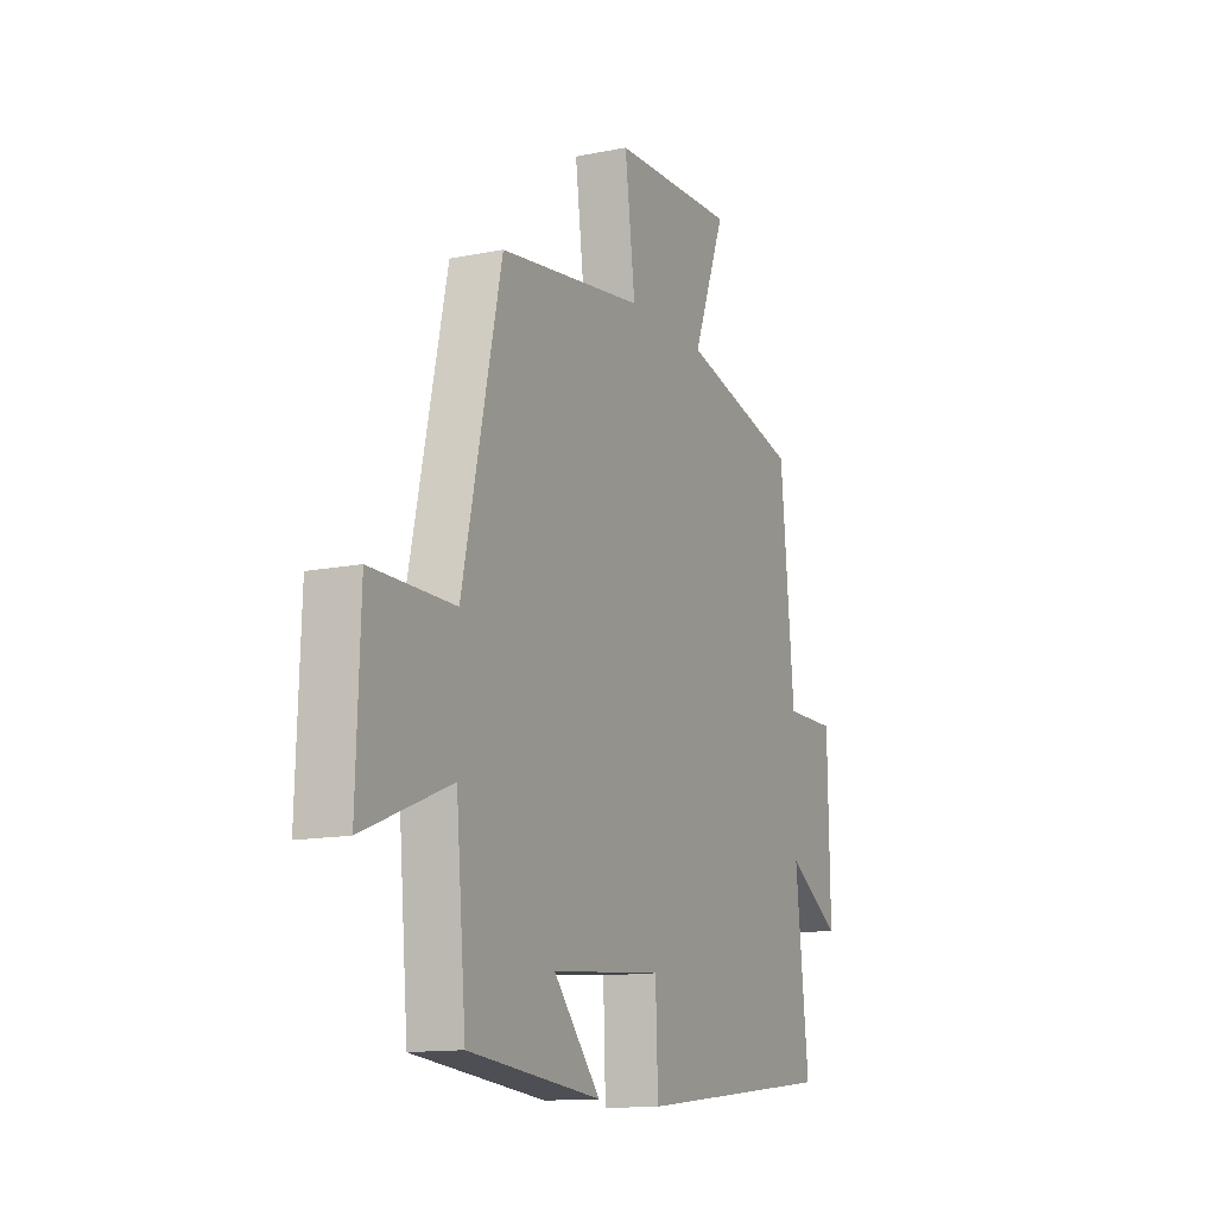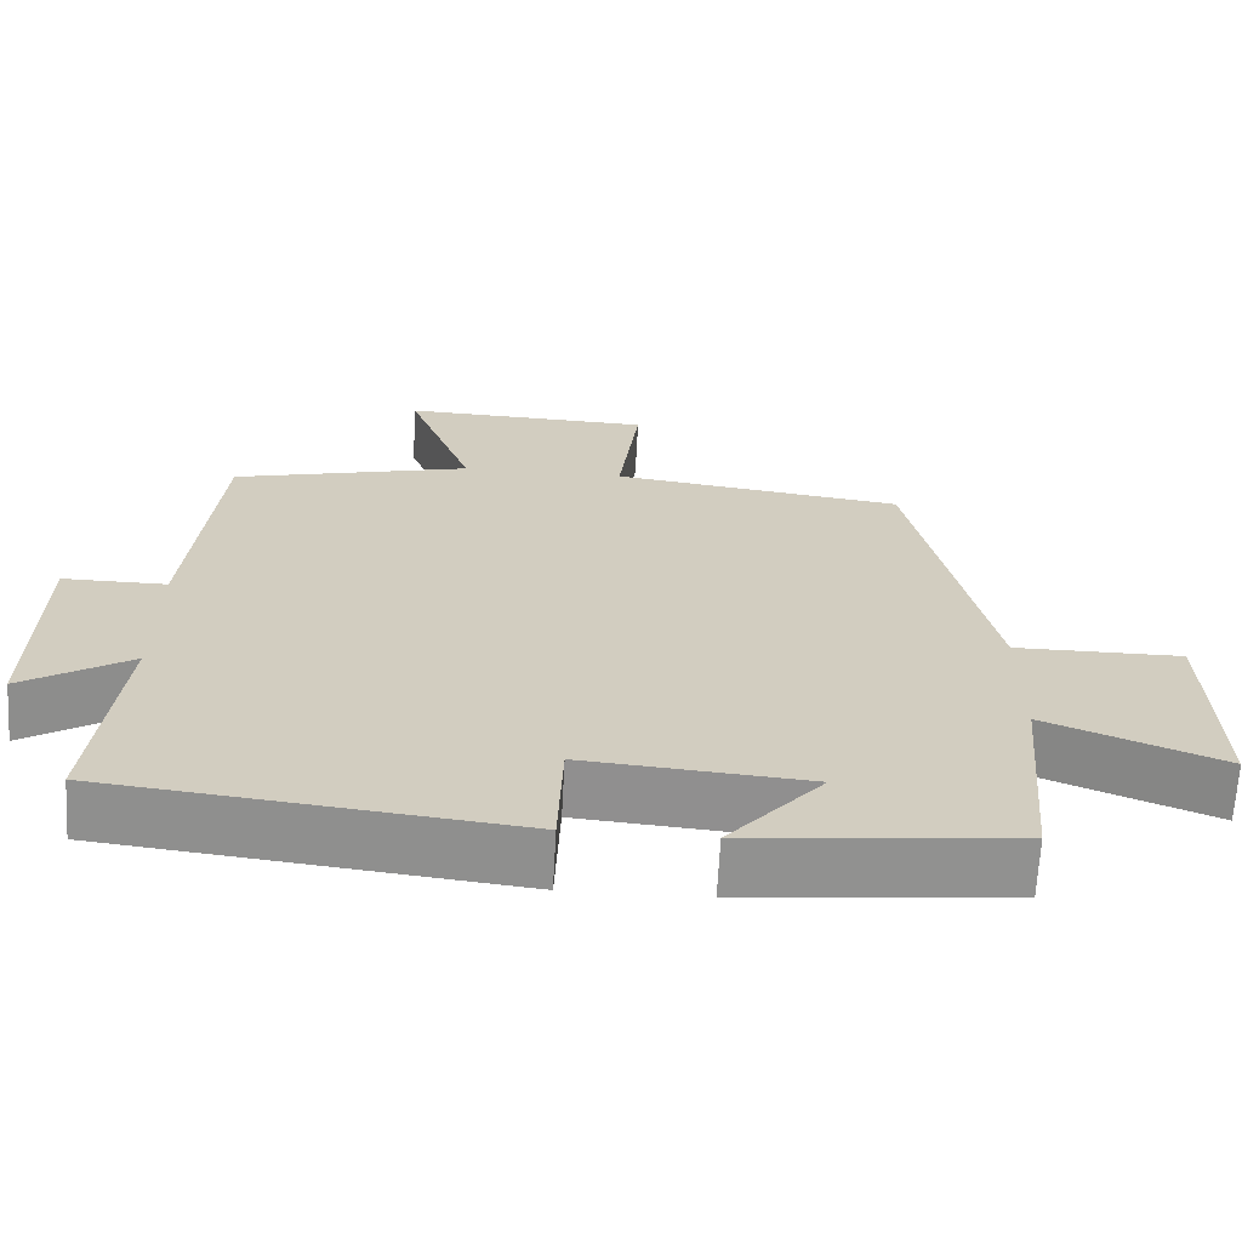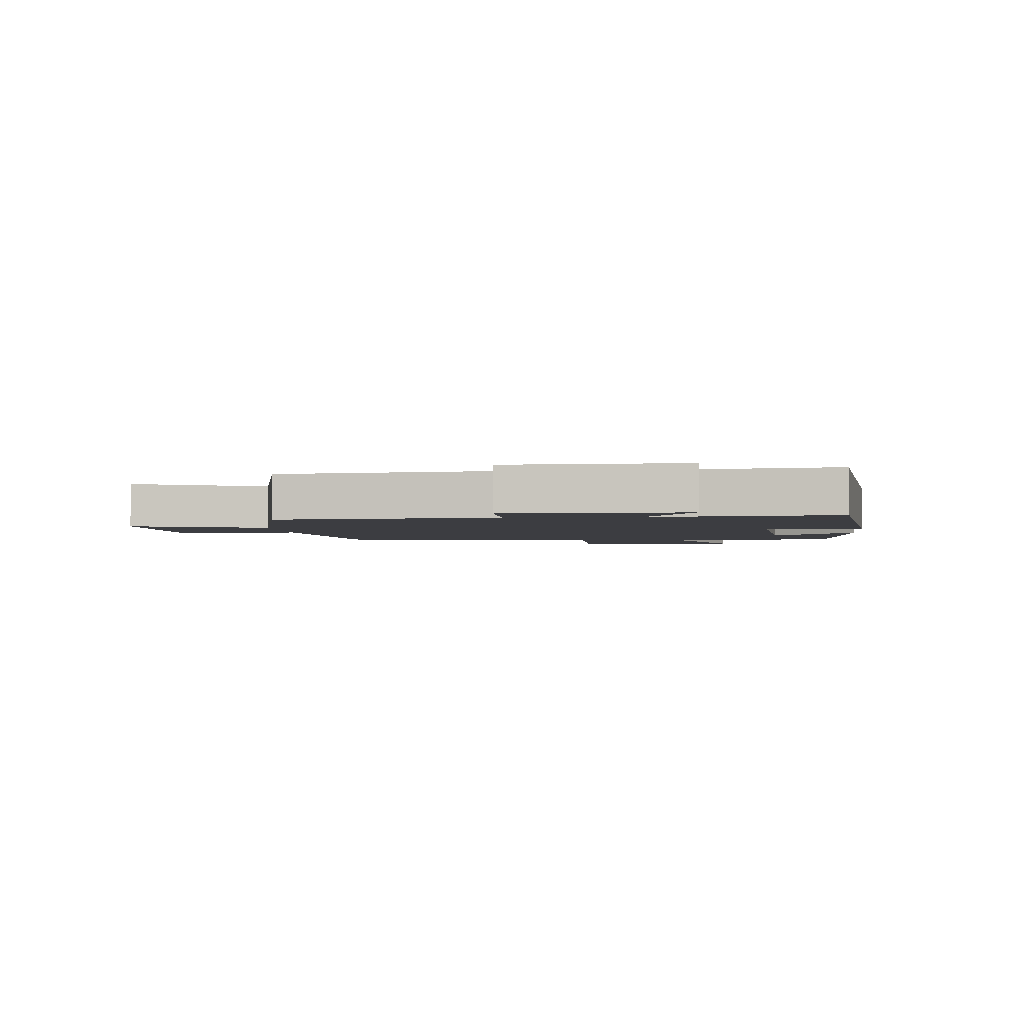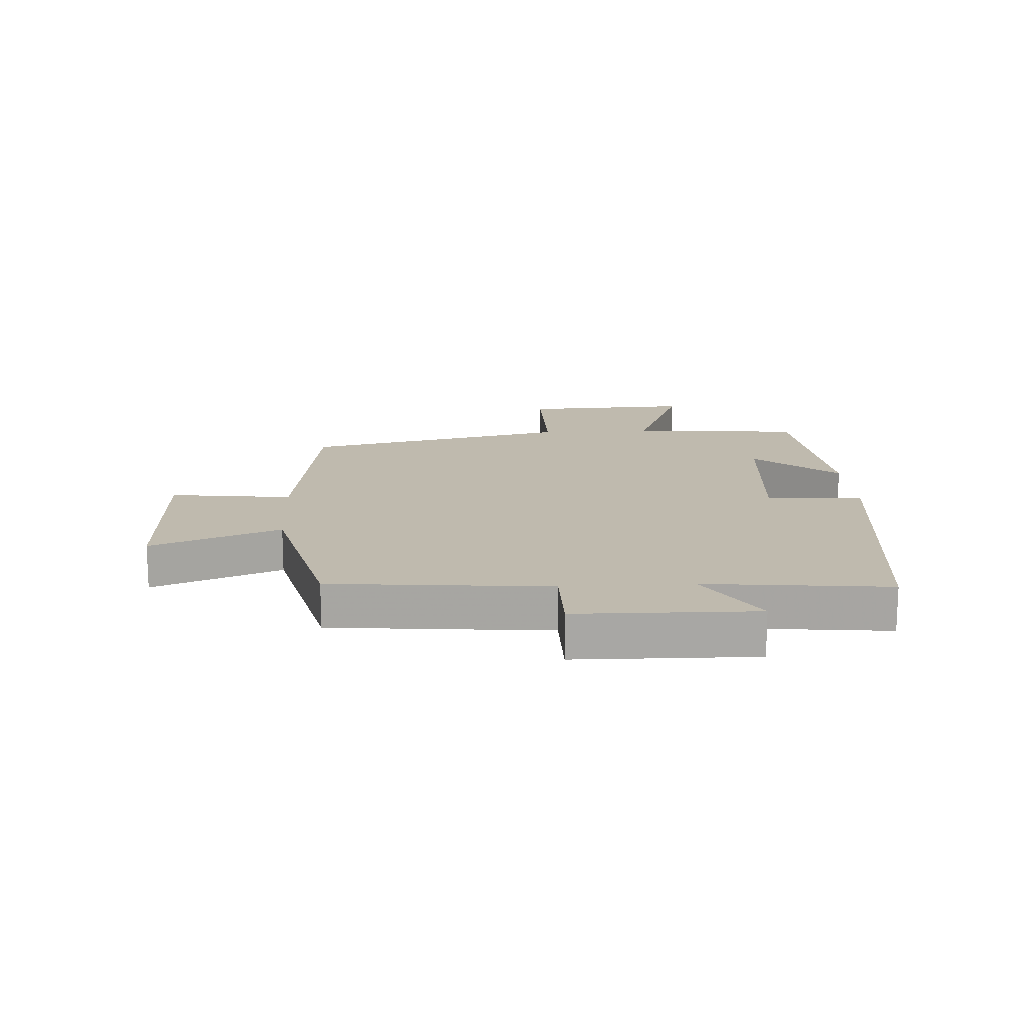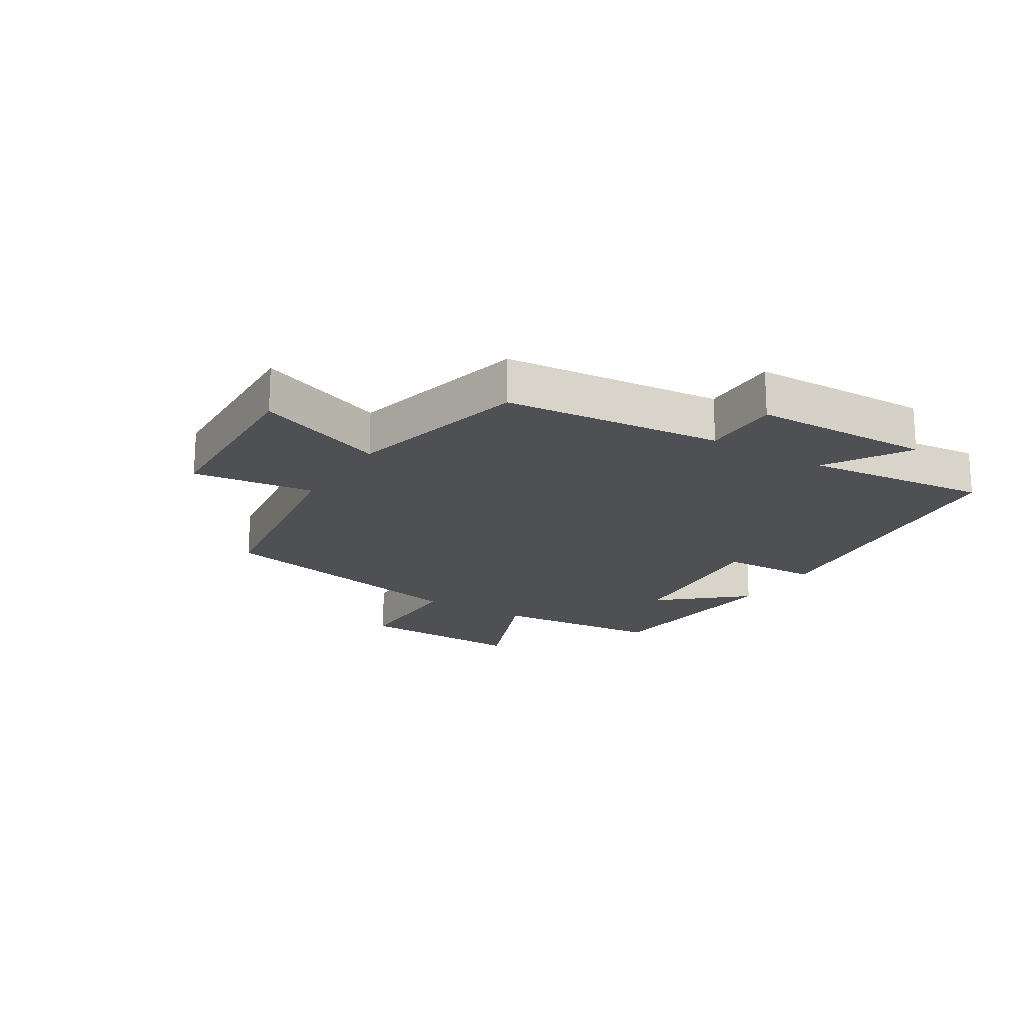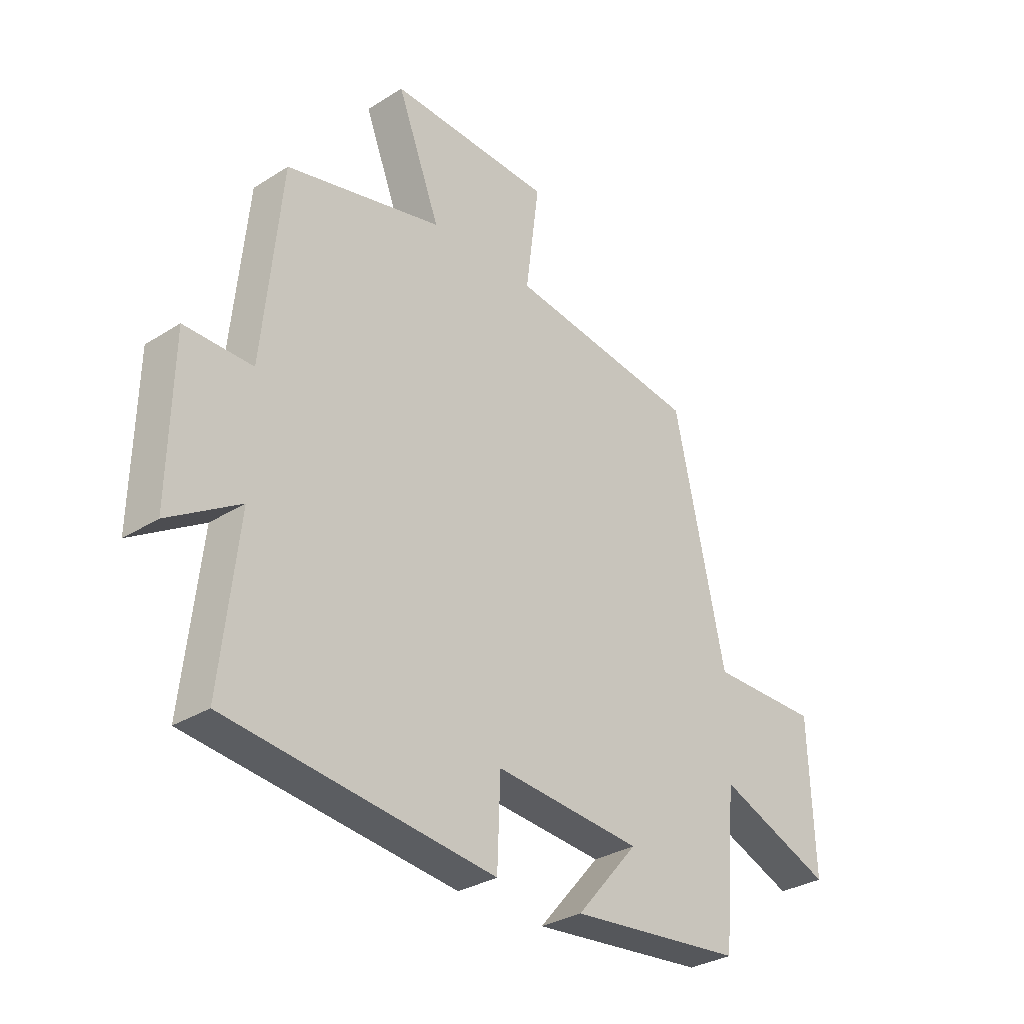
<metadata>
{"format":"obj","ext":"obj","renderer":"f3d","projection":"perspective","resolution":1024,"background":"white","views":[{"elev":-13.2,"azim":-65.1,"up":"+Z"},{"elev":-65.9,"azim":176.9,"up":"+Z"},{"elev":-2.8,"azim":95.4,"up":"+Y"},{"elev":15.7,"azim":86.5,"up":"+Y"},{"elev":-19.0,"azim":58.3,"up":"+Y"},{"elev":-31.3,"azim":132.0,"up":"+Z"}]}
</metadata>
<code>
v -0.475 0.07 -0.467
v -0.5 0.07 -0.185
v -0.719 0.07 -0.273
v -0.709 0.07 0.007
v -0.5 0.07 0.007
v -0.403 0.07 0.449
v -0.038 0.07 0.5
v -0.064 0.07 0.701
v 0.248 0.07 0.713
v 0.166 0.07 0.5
v 0.465 0.07 0.428
v 0.5 0.07 0.07
v 0.629 0.07 0.071
v 0.635 0.07 -0.223
v 0.5 0.07 -0.14
v 0.533 0.07 -0.441
v 0.026 0.07 -0.5
v 0.02 0.07 -0.34
v -0.26 0.07 -0.364
v -0.142 0.07 -0.5
v -0.475 0 -0.467
v -0.5 0 -0.185
v -0.719 0 -0.273
v -0.709 0 0.007
v -0.5 0 0.007
v -0.403 0 0.449
v -0.038 0 0.5
v -0.064 0 0.701
v 0.248 0 0.713
v 0.166 0 0.5
v 0.465 0 0.428
v 0.5 0 0.07
v 0.629 0 0.071
v 0.635 0 -0.223
v 0.5 0 -0.14
v 0.533 0 -0.441
v 0.026 0 -0.5
v 0.02 0 -0.34
v -0.26 0 -0.364
v -0.142 0 -0.5
f 19 20 1 2
f 18 19 2
f 15 16 17 18
f 15 18 2
f 12 13 14 15
f 10 11 12 15
f 10 15 2
f 7 8 9 10
f 5 6 7 10
f 5 10 2 3
f 3 4 5
f 22 21 40 39
f 22 39 38
f 38 37 36 35
f 22 38 35
f 35 34 33 32
f 35 32 31 30
f 22 35 30
f 30 29 28 27
f 30 27 26 25
f 23 22 30 25
f 25 24 23
f 1 21 22 2
f 2 22 23 3
f 3 23 24 4
f 4 24 25 5
f 5 25 26 6
f 6 26 27 7
f 7 27 28 8
f 8 28 29 9
f 9 29 30 10
f 10 30 31 11
f 11 31 32 12
f 12 32 33 13
f 13 33 34 14
f 14 34 35 15
f 15 35 36 16
f 16 36 37 17
f 17 37 38 18
f 18 38 39 19
f 19 39 40 20
f 20 40 21 1

</code>
